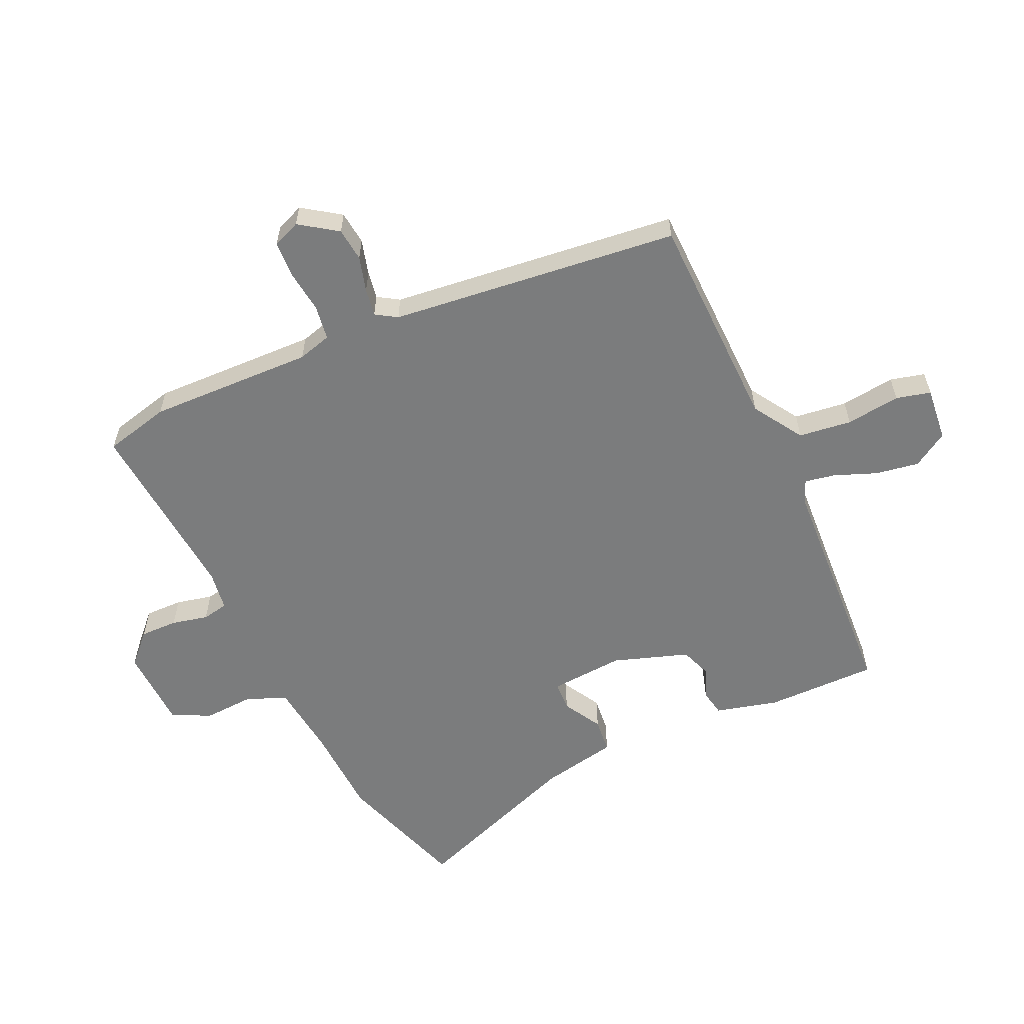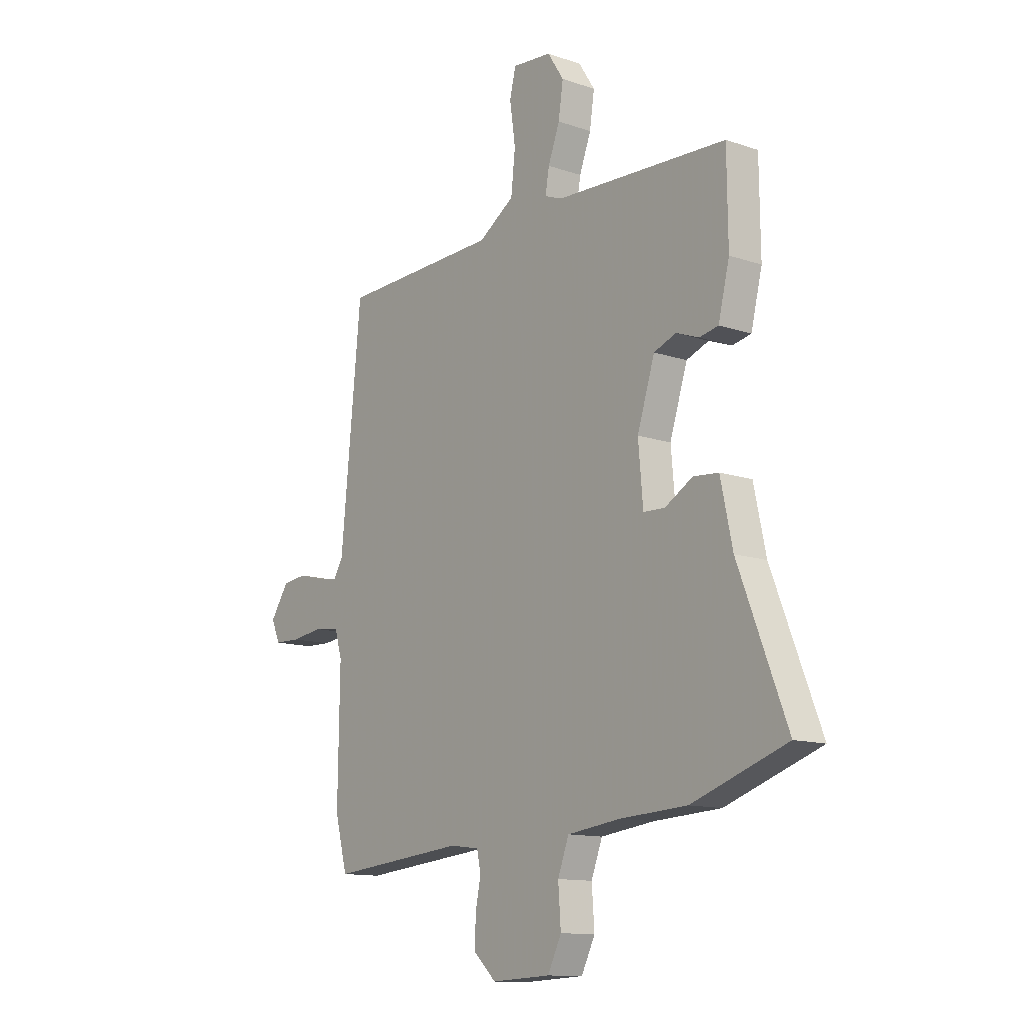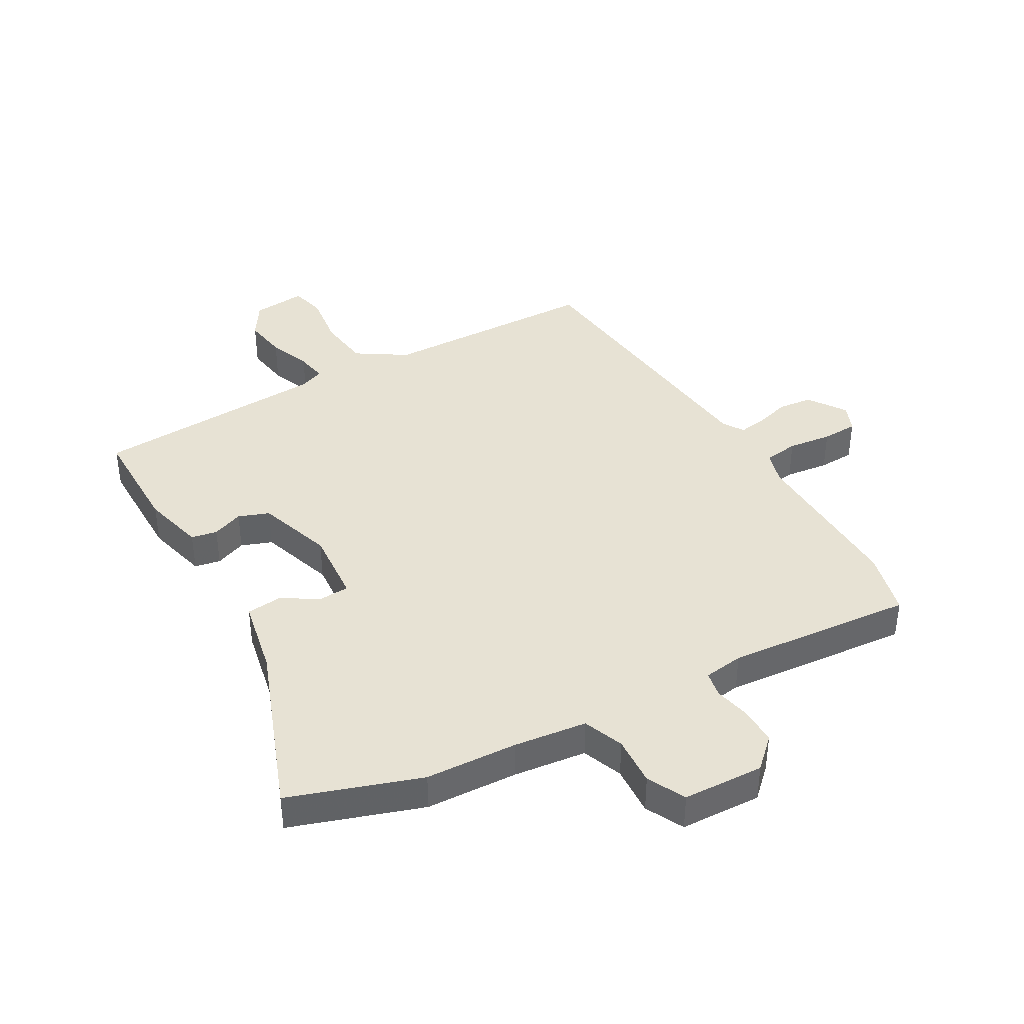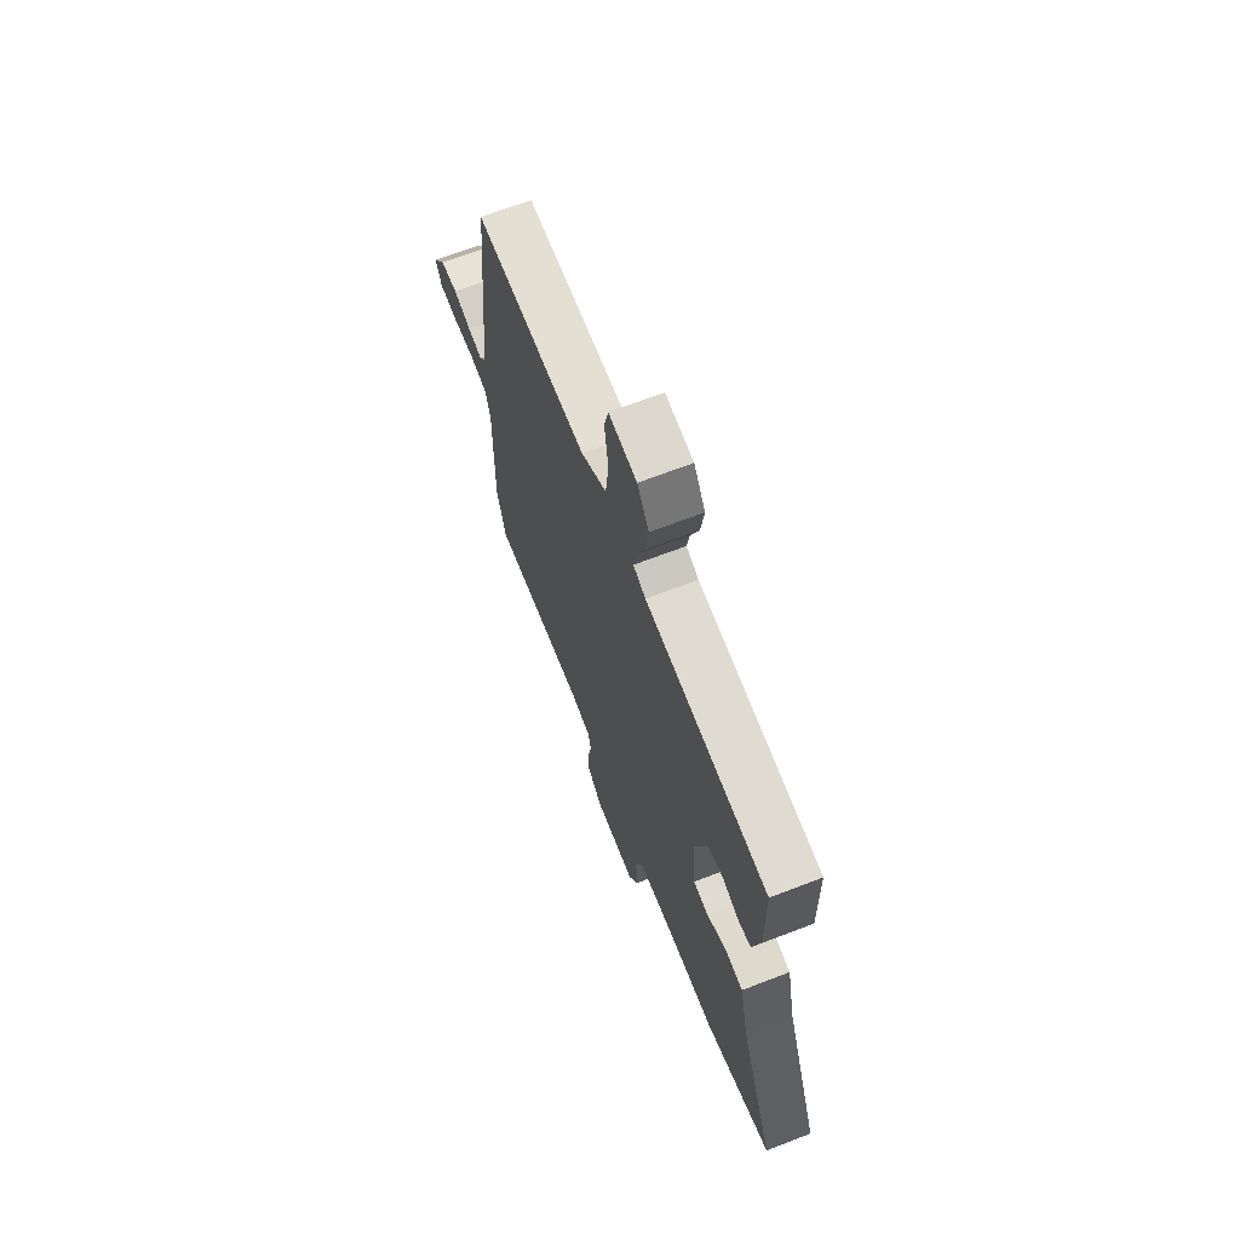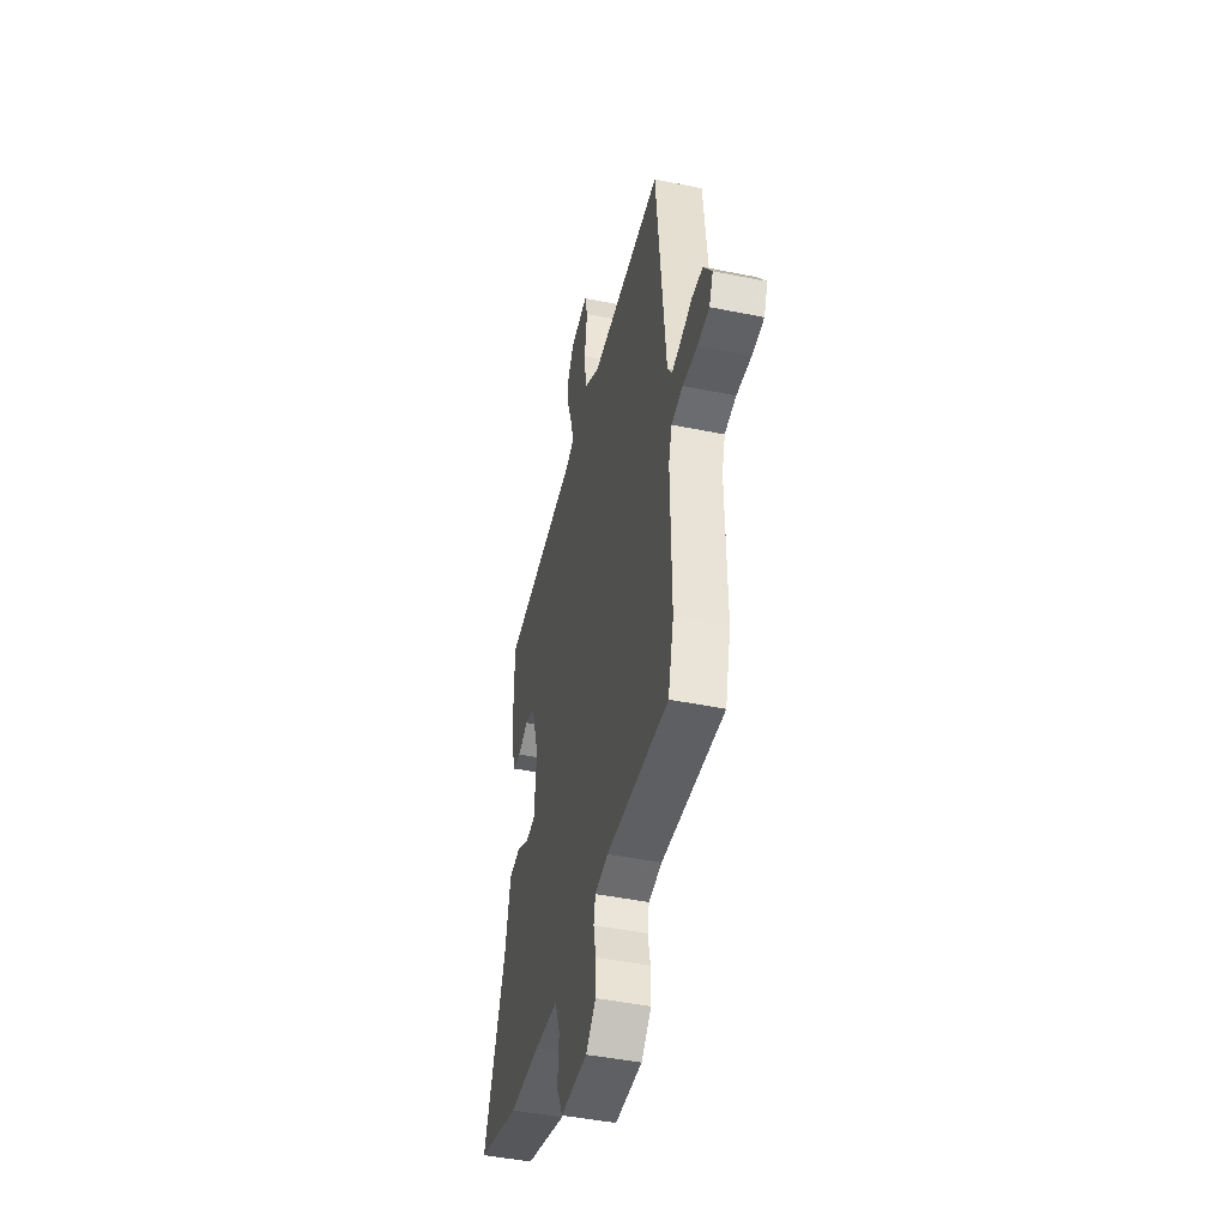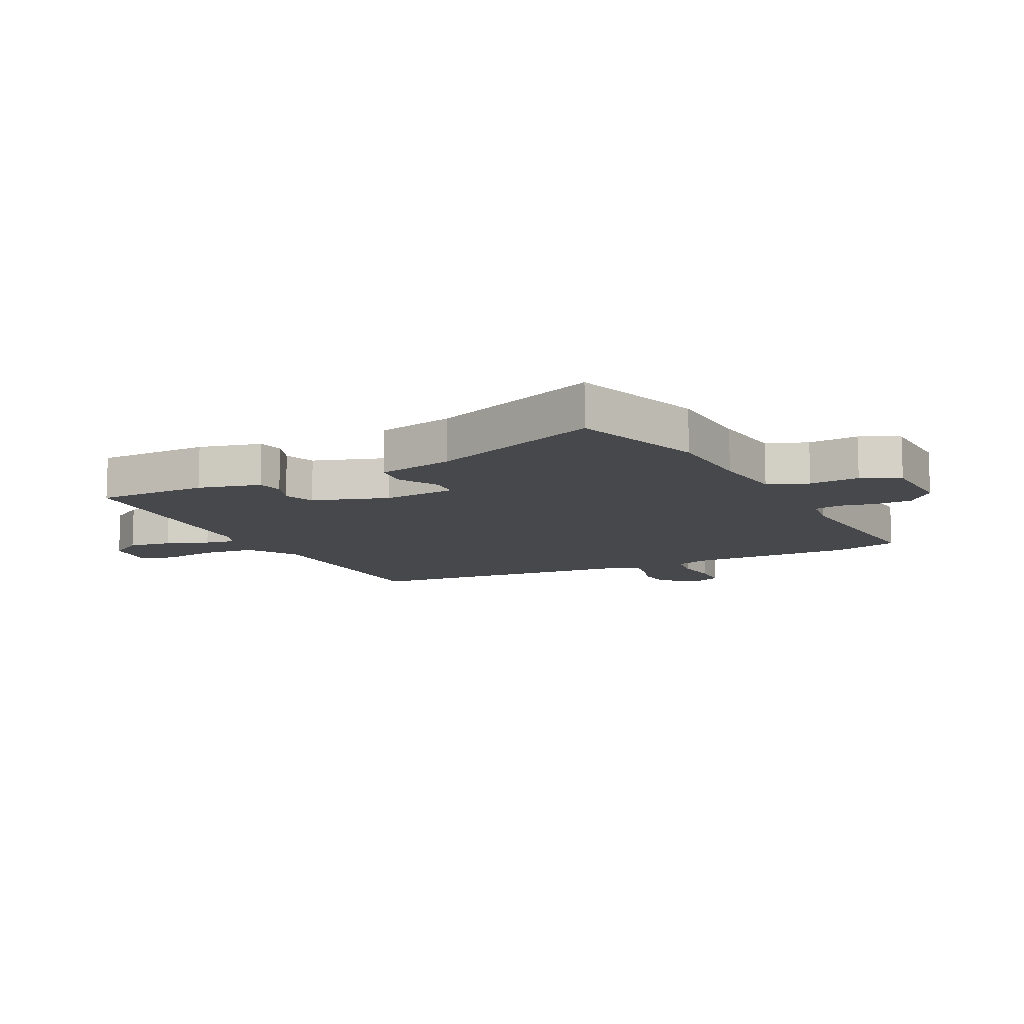
<metadata>
{"format":"obj","ext":"obj","renderer":"f3d","projection":"perspective","resolution":1024,"background":"white","views":[{"elev":-58.6,"azim":-66.2,"up":"+Y"},{"elev":-12.5,"azim":51.5,"up":"+Z"},{"elev":40.0,"azim":149.8,"up":"+Y"},{"elev":67.9,"azim":68.9,"up":"+Z"},{"elev":-46.0,"azim":-103.1,"up":"+Z"},{"elev":-11.1,"azim":116.2,"up":"+Y"}]}
</metadata>
<code>
v -0.458 0.07 0.49
v -0.086 0.07 0.503
v -0.002 0.07 0.558
v 0.008 0.07 0.648
v -0.005 0.07 0.74
v 0.009 0.07 0.799
v 0.101 0.07 0.791
v 0.139 0.07 0.732
v 0.128 0.07 0.658
v 0.101 0.07 0.586
v 0.092 0.07 0.534
v 0.133 0.07 0.518
v 0.535 0.07 0.5
v 0.537 0.07 0.31
v 0.511 0.07 0.204
v 0.467 0.07 0.195
v 0.414 0.07 0.215
v 0.362 0.07 0.195
v 0.321 0.07 0.067
v 0.332 0.07 -0.059
v 0.382 0.07 -0.061
v 0.447 0.07 -0.023
v 0.506 0.07 -0.028
v 0.534 0.07 -0.159
v 0.647 0.07 -0.449
v 0.425 0.07 -0.526
v 0.269 0.07 -0.535
v 0.144 0.07 -0.551
v 0.118 0.07 -0.62
v 0.124 0.07 -0.705
v 0.092 0.07 -0.77
v -0.046 0.07 -0.777
v -0.097 0.07 -0.729
v -0.097 0.07 -0.665
v -0.084 0.07 -0.603
v -0.093 0.07 -0.559
v -0.161 0.07 -0.55
v -0.479 0.07 -0.581
v -0.508 0.07 -0.47
v -0.504 0.07 -0.189
v -0.521 0.07 -0.132
v -0.58 0.07 -0.124
v -0.654 0.07 -0.134
v -0.715 0.07 -0.132
v -0.735 0.07 -0.085
v -0.692 0.07 -0.021
v -0.635 0.07 -0.014
v -0.575 0.07 -0.03
v -0.528 0.07 -0.037
v -0.506 0.07 -0.001
v -0.458 0 0.49
v -0.086 0 0.503
v -0.002 0 0.558
v 0.008 0 0.648
v -0.005 0 0.74
v 0.009 0 0.799
v 0.101 0 0.791
v 0.139 0 0.732
v 0.128 0 0.658
v 0.101 0 0.586
v 0.092 0 0.534
v 0.133 0 0.518
v 0.535 0 0.5
v 0.537 0 0.31
v 0.511 0 0.204
v 0.467 0 0.195
v 0.414 0 0.215
v 0.362 0 0.195
v 0.321 0 0.067
v 0.332 0 -0.059
v 0.382 0 -0.061
v 0.447 0 -0.023
v 0.506 0 -0.028
v 0.534 0 -0.159
v 0.647 0 -0.449
v 0.425 0 -0.526
v 0.269 0 -0.535
v 0.144 0 -0.551
v 0.118 0 -0.62
v 0.124 0 -0.705
v 0.092 0 -0.77
v -0.046 0 -0.777
v -0.097 0 -0.729
v -0.097 0 -0.665
v -0.084 0 -0.603
v -0.093 0 -0.559
v -0.161 0 -0.55
v -0.479 0 -0.581
v -0.508 0 -0.47
v -0.504 0 -0.189
v -0.521 0 -0.132
v -0.58 0 -0.124
v -0.654 0 -0.134
v -0.715 0 -0.132
v -0.735 0 -0.085
v -0.692 0 -0.021
v -0.635 0 -0.014
v -0.575 0 -0.03
v -0.528 0 -0.037
v -0.506 0 -0.001
f 46 47 48
f 45 46 48
f 44 45 48
f 43 44 48
f 42 43 48
f 41 42 48 49
f 40 41 49 50
f 37 38 39 40
f 50 1 2
f 40 50 2
f 37 40 2
f 36 37 2
f 33 34 35
f 32 33 35
f 31 32 35
f 30 31 35
f 29 30 35
f 36 2 3
f 35 36 3
f 29 35 3
f 28 29 3
f 24 25 26 27
f 24 27 28
f 23 24 28
f 22 23 28
f 21 22 28
f 15 16 17
f 14 15 17
f 13 14 17
f 12 13 17
f 11 12 17 18
f 8 9 10
f 7 8 10
f 6 7 10
f 5 6 10
f 4 5 10
f 4 10 11
f 3 4 11
f 20 21 28
f 28 3 11
f 20 28 11
f 19 20 11
f 11 18 19
f 98 97 96
f 98 96 95
f 98 95 94
f 98 94 93
f 98 93 92
f 99 98 92 91
f 100 99 91 90
f 90 89 88 87
f 52 51 100
f 52 100 90
f 52 90 87
f 52 87 86
f 85 84 83
f 85 83 82
f 85 82 81
f 85 81 80
f 85 80 79
f 53 52 86
f 53 86 85
f 53 85 79
f 53 79 78
f 77 76 75 74
f 78 77 74
f 78 74 73
f 78 73 72
f 78 72 71
f 67 66 65
f 67 65 64
f 67 64 63
f 67 63 62
f 68 67 62 61
f 60 59 58
f 60 58 57
f 60 57 56
f 60 56 55
f 60 55 54
f 61 60 54
f 61 54 53
f 78 71 70
f 61 53 78
f 61 78 70
f 61 70 69
f 69 68 61
f 1 51 52 2
f 2 52 53 3
f 3 53 54 4
f 4 54 55 5
f 5 55 56 6
f 6 56 57 7
f 7 57 58 8
f 8 58 59 9
f 9 59 60 10
f 10 60 61 11
f 11 61 62 12
f 12 62 63 13
f 13 63 64 14
f 14 64 65 15
f 15 65 66 16
f 16 66 67 17
f 17 67 68 18
f 18 68 69 19
f 19 69 70 20
f 20 70 71 21
f 21 71 72 22
f 22 72 73 23
f 23 73 74 24
f 24 74 75 25
f 25 75 76 26
f 26 76 77 27
f 27 77 78 28
f 28 78 79 29
f 29 79 80 30
f 30 80 81 31
f 31 81 82 32
f 32 82 83 33
f 33 83 84 34
f 34 84 85 35
f 35 85 86 36
f 36 86 87 37
f 37 87 88 38
f 38 88 89 39
f 39 89 90 40
f 40 90 91 41
f 41 91 92 42
f 42 92 93 43
f 43 93 94 44
f 44 94 95 45
f 45 95 96 46
f 46 96 97 47
f 47 97 98 48
f 48 98 99 49
f 49 99 100 50
f 50 100 51 1

</code>
